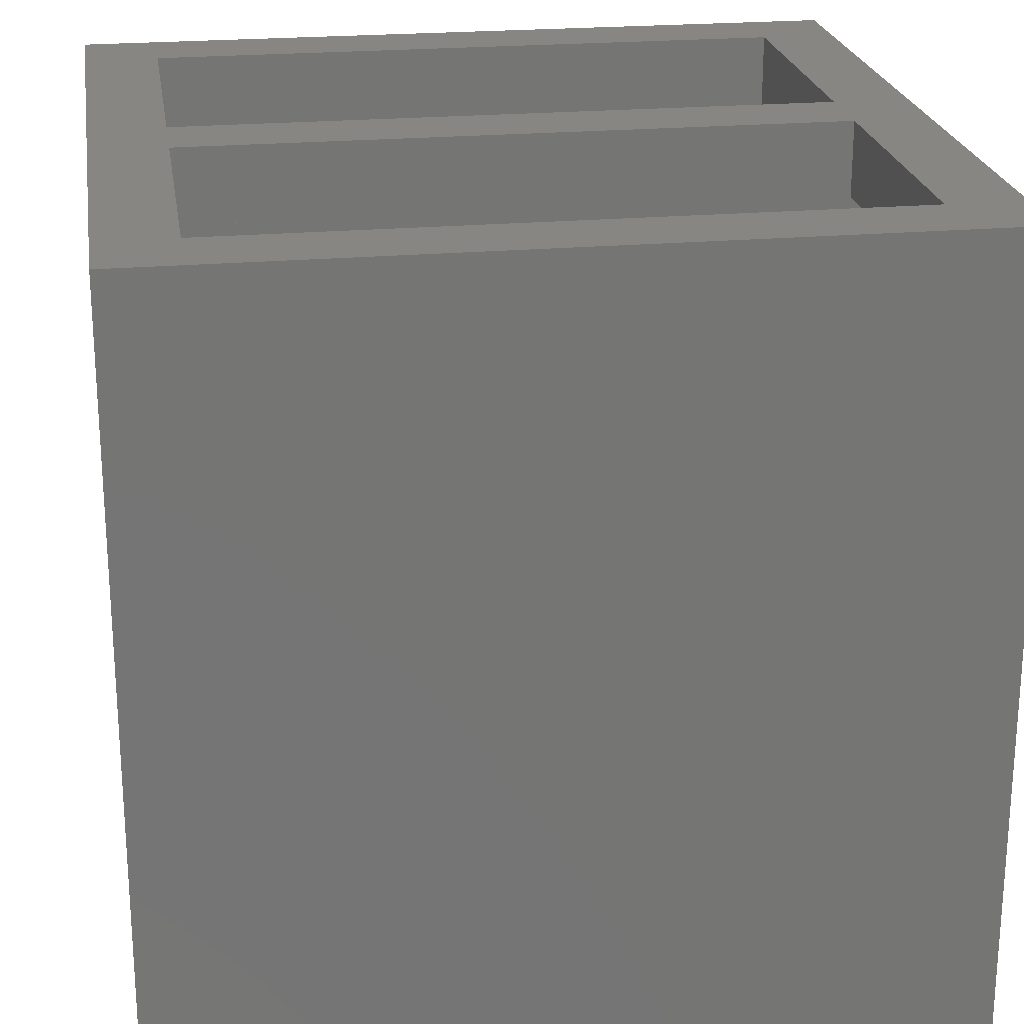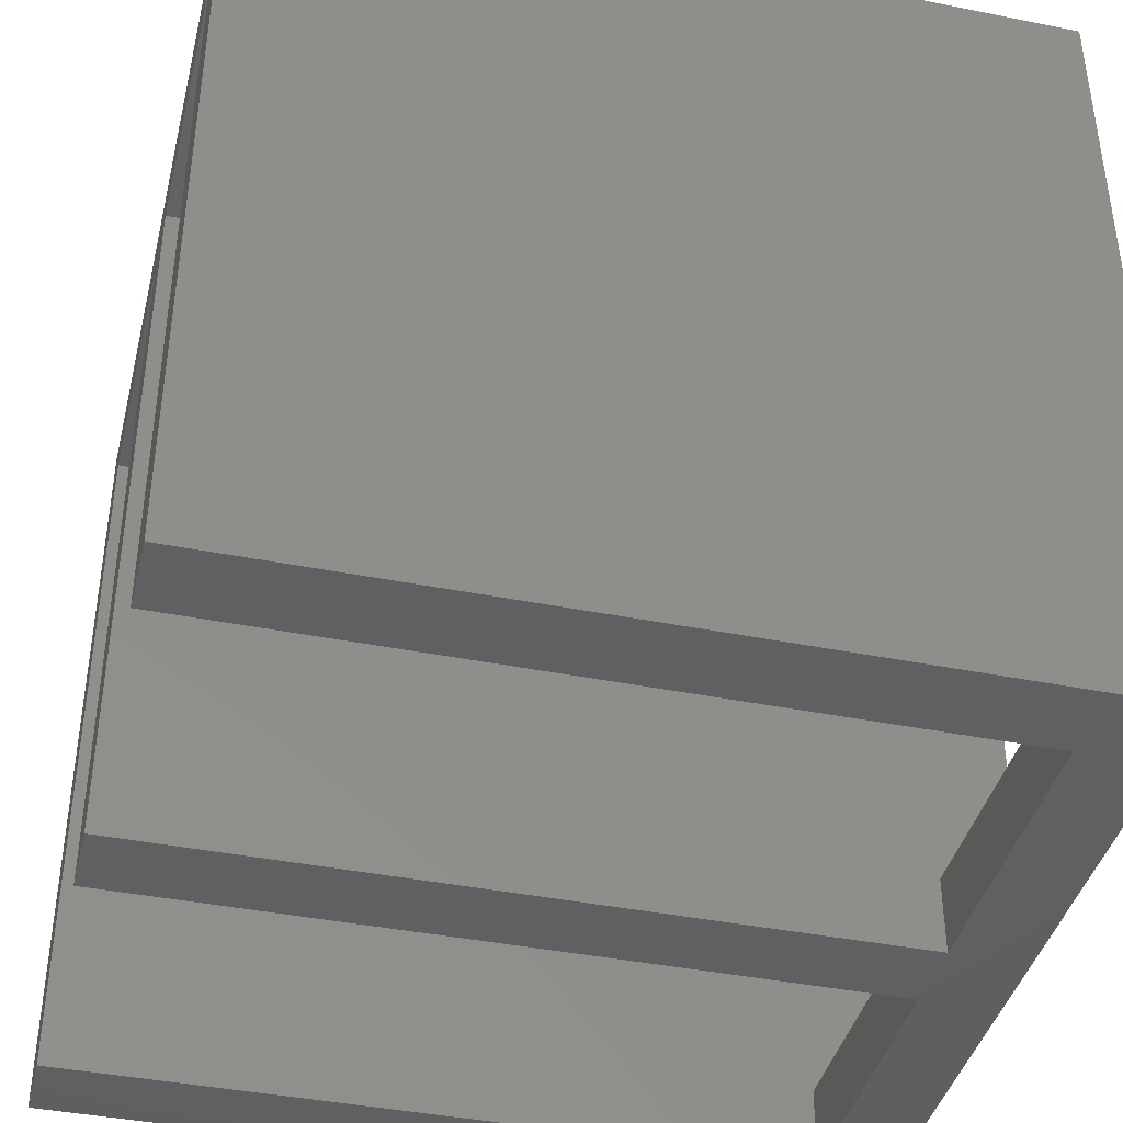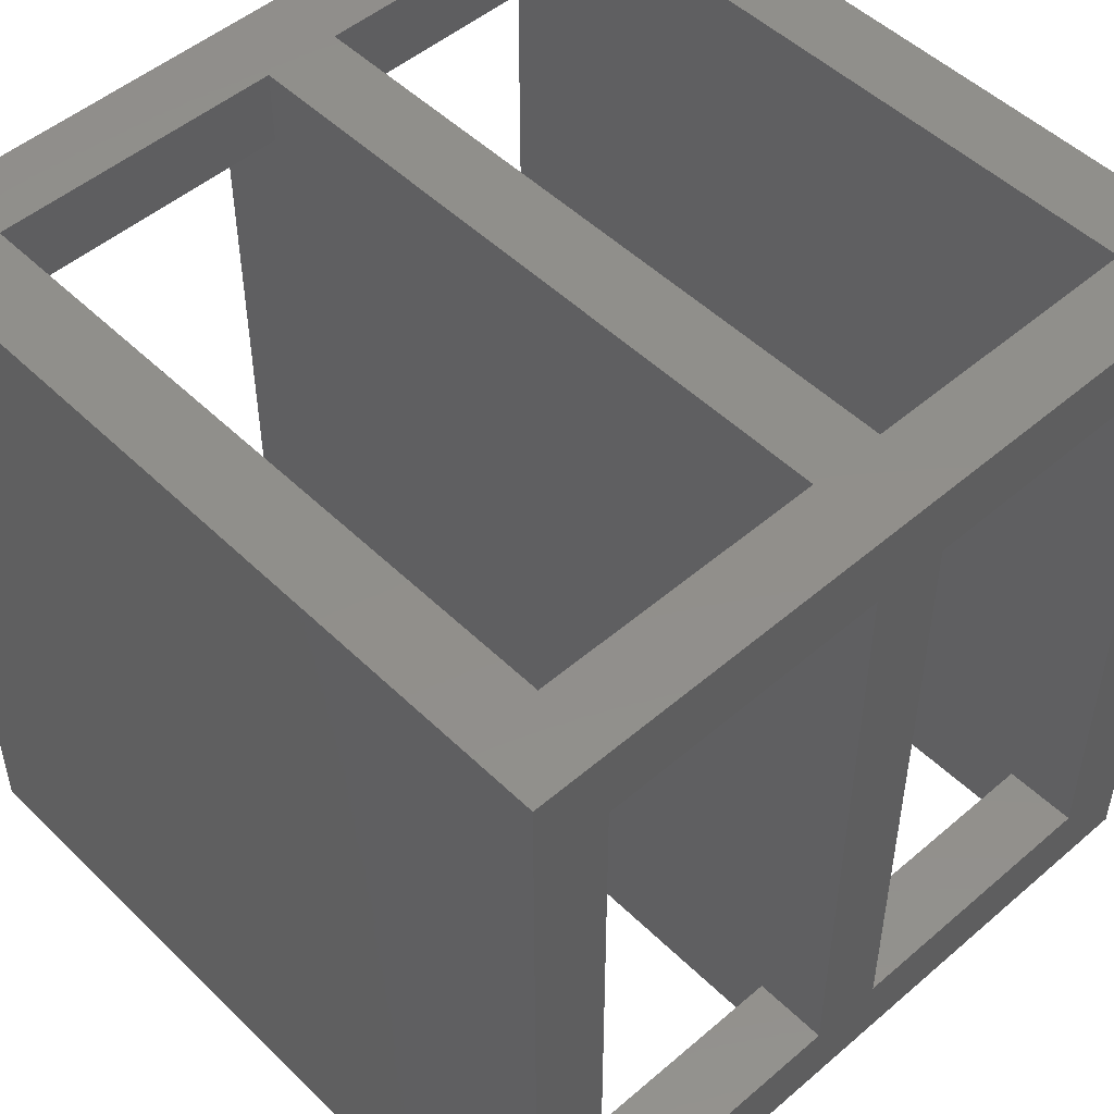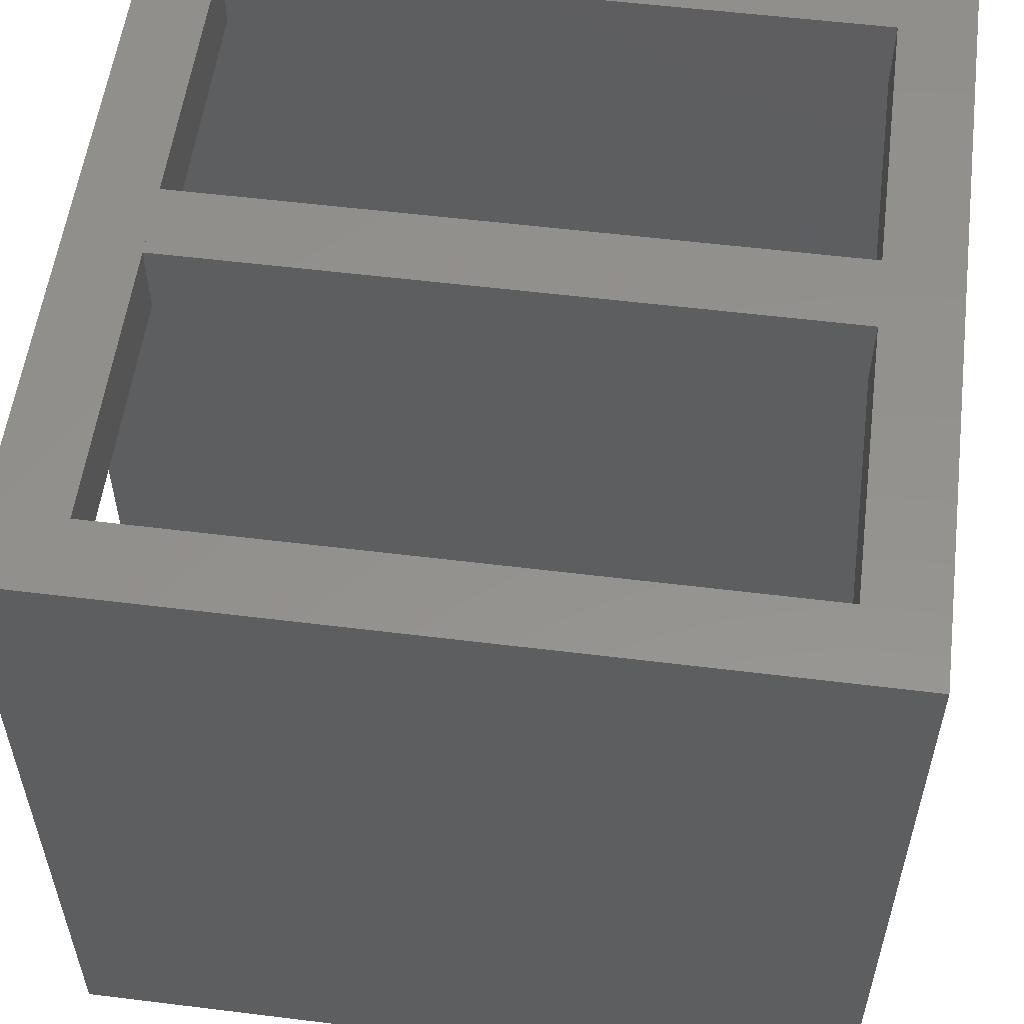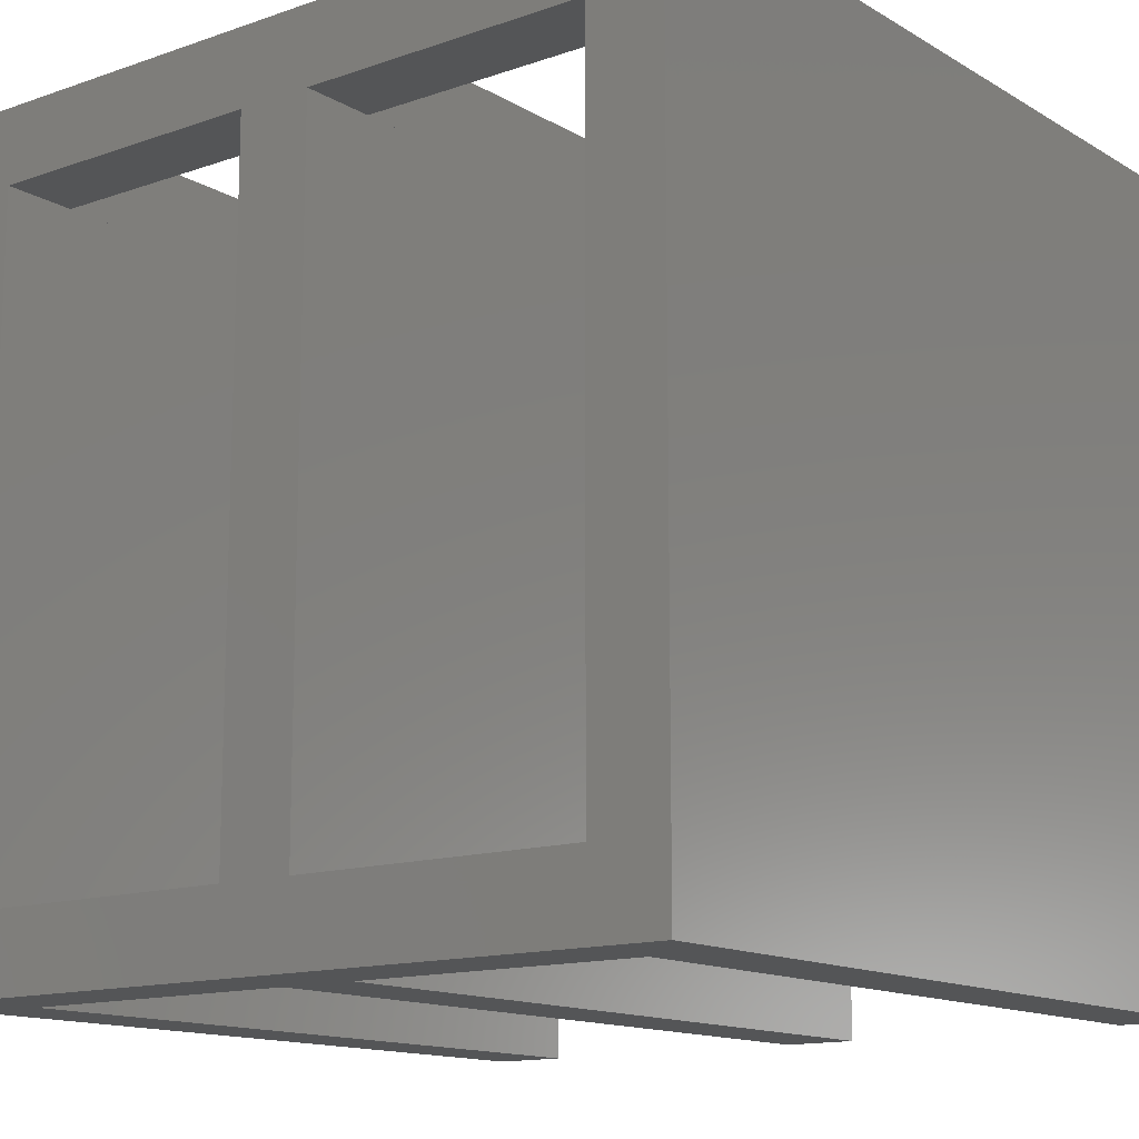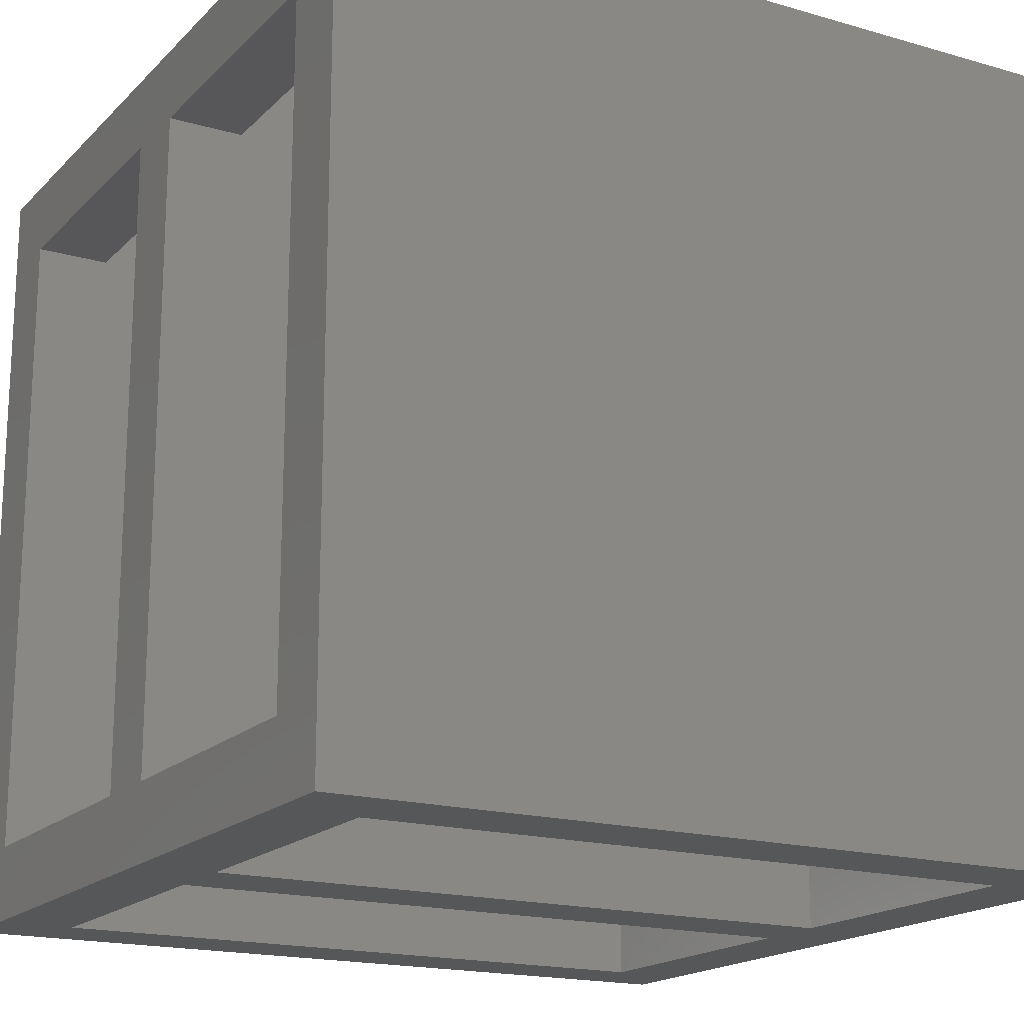
<metadata>
{"format":"stl","ext":"stl","renderer":"f3d","projection":"perspective","resolution":1024,"background":"white","views":[{"elev":22.8,"azim":-98.7,"up":"+Y"},{"elev":-40.9,"azim":76.3,"up":"+Y"},{"elev":50.1,"azim":136.7,"up":"+Y"},{"elev":55.6,"azim":-82.6,"up":"+Y"},{"elev":-13.7,"azim":-142.2,"up":"+Y"},{"elev":-17.8,"azim":-119.5,"up":"+Z"}]}
</metadata>
<code>
# stl→obj: 48 verts, 108 faces
v 0 101.6 0
v 9.525 92.07 0
v 0 0 0
v 101.6 101.6 0
v 46.04 92.07 0
v 55.56 92.07 0
v 46.04 9.525 0
v 92.07 92.07 0
v 92.07 9.525 0
v 9.525 9.525 0
v 101.6 0 0
v 55.56 9.525 0
v 9.525 101.6 9.525
v 0 101.6 101.6
v 9.525 101.6 92.07
v 46.04 101.6 92.07
v 55.56 101.6 92.07
v 92.07 101.6 92.07
v 92.07 101.6 9.525
v 101.6 101.6 101.6
v 46.04 101.6 9.525
v 55.56 101.6 9.525
v 0 0 101.6
v 92.07 92.07 9.525
v 55.56 92.07 9.525
v 46.04 92.07 9.525
v 9.525 92.07 9.525
v 46.04 0 9.525
v 9.525 9.525 9.525
v 9.525 0 9.525
v 46.04 9.525 9.525
v 92.07 0 9.525
v 55.56 9.525 9.525
v 55.56 0 9.525
v 92.07 9.525 9.525
v 9.525 92.07 92.07
v 9.525 92.07 101.6
v 9.525 0 101.6
v 55.56 92.07 92.07
v 55.56 92.07 101.6
v 55.56 0 101.6
v 46.04 92.07 92.07
v 46.04 0 101.6
v 46.04 92.07 101.6
v 101.6 0 101.6
v 92.07 0 101.6
v 92.07 92.07 92.07
v 92.07 92.07 101.6
f 1 2 3
f 2 1 4
f 2 4 5
f 5 4 6
f 5 6 7
f 6 4 8
f 8 4 9
f 3 10 11
f 10 3 2
f 11 10 7
f 11 7 12
f 12 7 6
f 11 12 9
f 11 9 4
f 1 13 4
f 13 1 14
f 13 14 15
f 15 14 16
f 16 14 17
f 17 14 18
f 4 19 20
f 19 4 13
f 19 13 21
f 19 21 22
f 20 19 18
f 20 18 14
f 16 22 21
f 22 16 17
f 14 3 23
f 3 14 1
f 24 22 25
f 22 24 19
f 26 13 27
f 13 26 21
f 28 29 30
f 29 28 31
f 32 33 34
f 33 32 35
f 29 7 10
f 7 29 31
f 26 2 5
f 2 26 27
f 33 9 12
f 9 33 35
f 24 6 8
f 6 24 25
f 15 27 36
f 27 15 13
f 37 30 38
f 30 37 29
f 29 37 10
f 10 37 2
f 2 37 36
f 2 36 27
f 17 25 39
f 25 17 22
f 40 34 41
f 34 40 33
f 33 40 12
f 12 40 6
f 6 40 39
f 6 39 25
f 5 31 7
f 21 42 26
f 42 21 16
f 31 43 28
f 43 31 44
f 44 31 5
f 44 5 26
f 44 26 42
f 3 30 11
f 30 3 23
f 30 23 38
f 43 34 28
f 34 43 41
f 11 32 45
f 32 11 30
f 32 30 28
f 32 28 34
f 45 32 46
f 8 35 9
f 19 47 24
f 47 19 18
f 35 46 32
f 46 35 48
f 48 35 8
f 48 8 24
f 48 24 47
f 20 11 45
f 11 20 4
f 40 47 39
f 47 40 48
f 14 37 23
f 37 14 20
f 37 20 44
f 44 20 40
f 44 40 43
f 40 20 48
f 48 20 46
f 46 20 45
f 41 43 40
f 38 23 37
f 47 17 39
f 17 47 18
f 37 42 36
f 42 37 44
f 42 15 36
f 15 42 16

</code>
